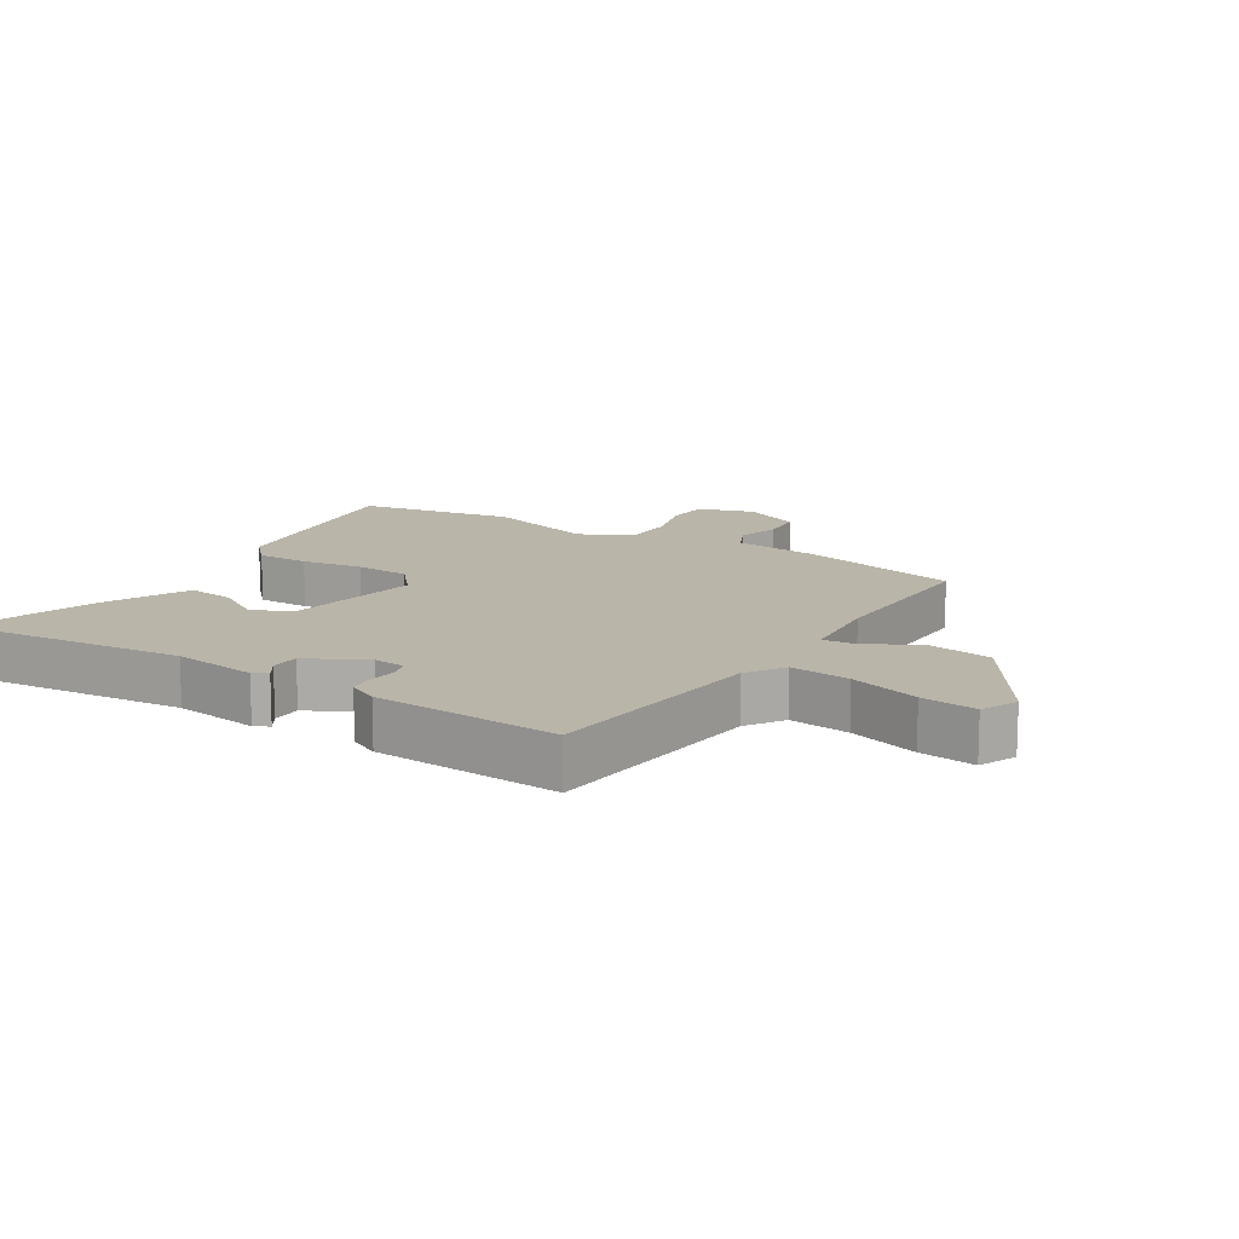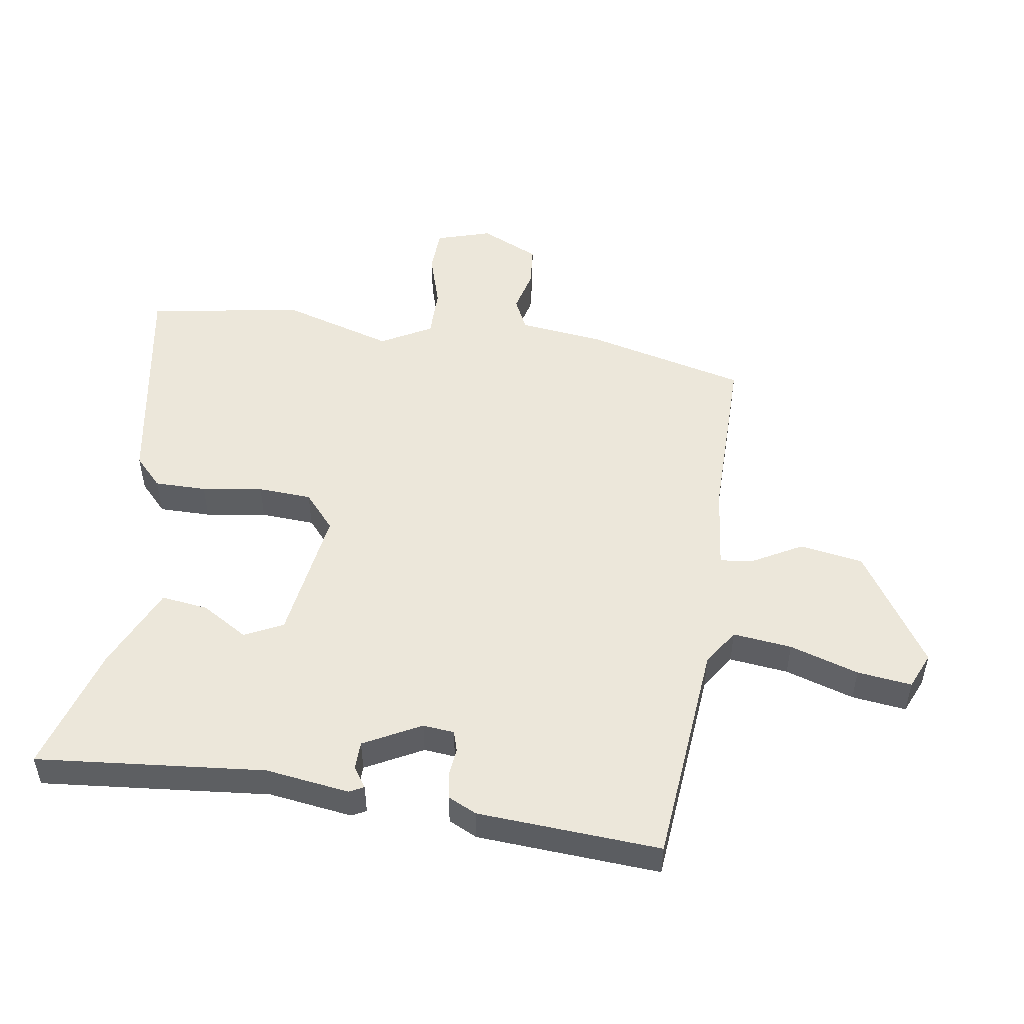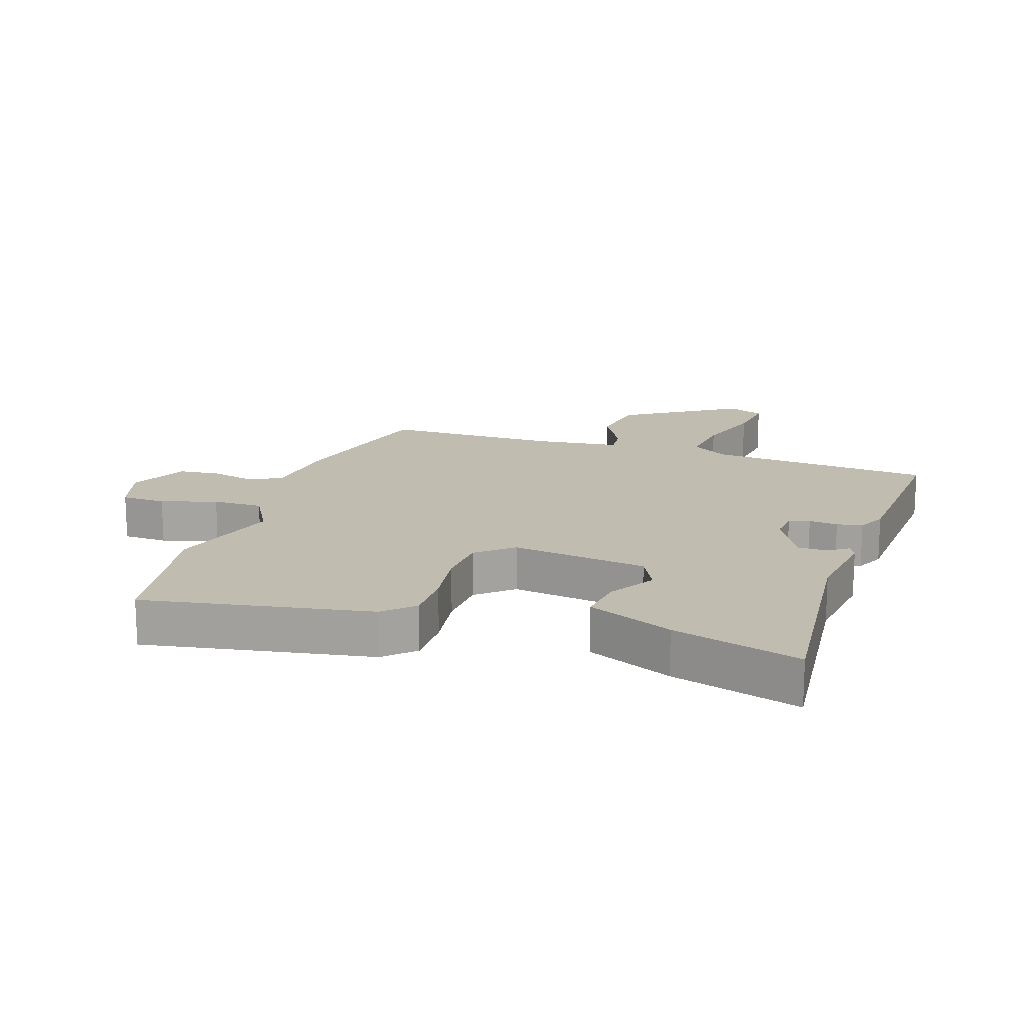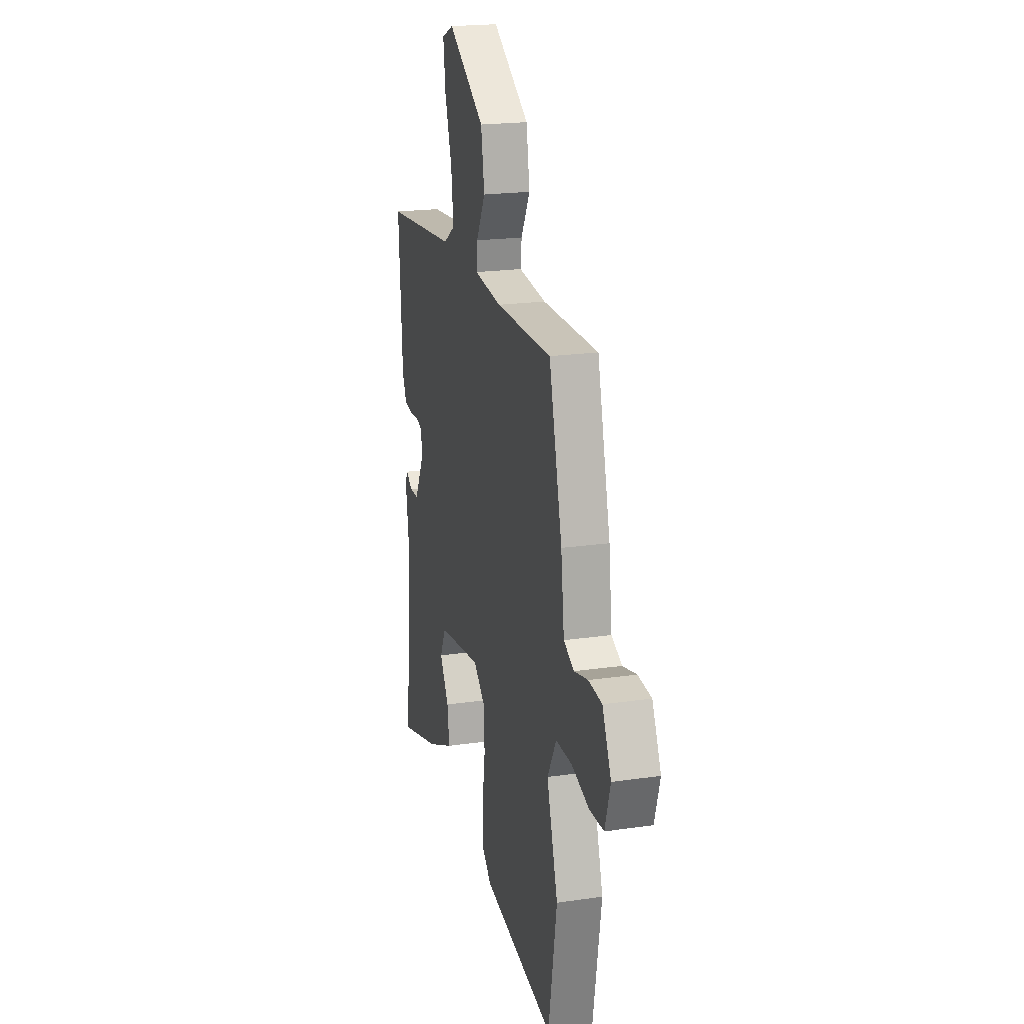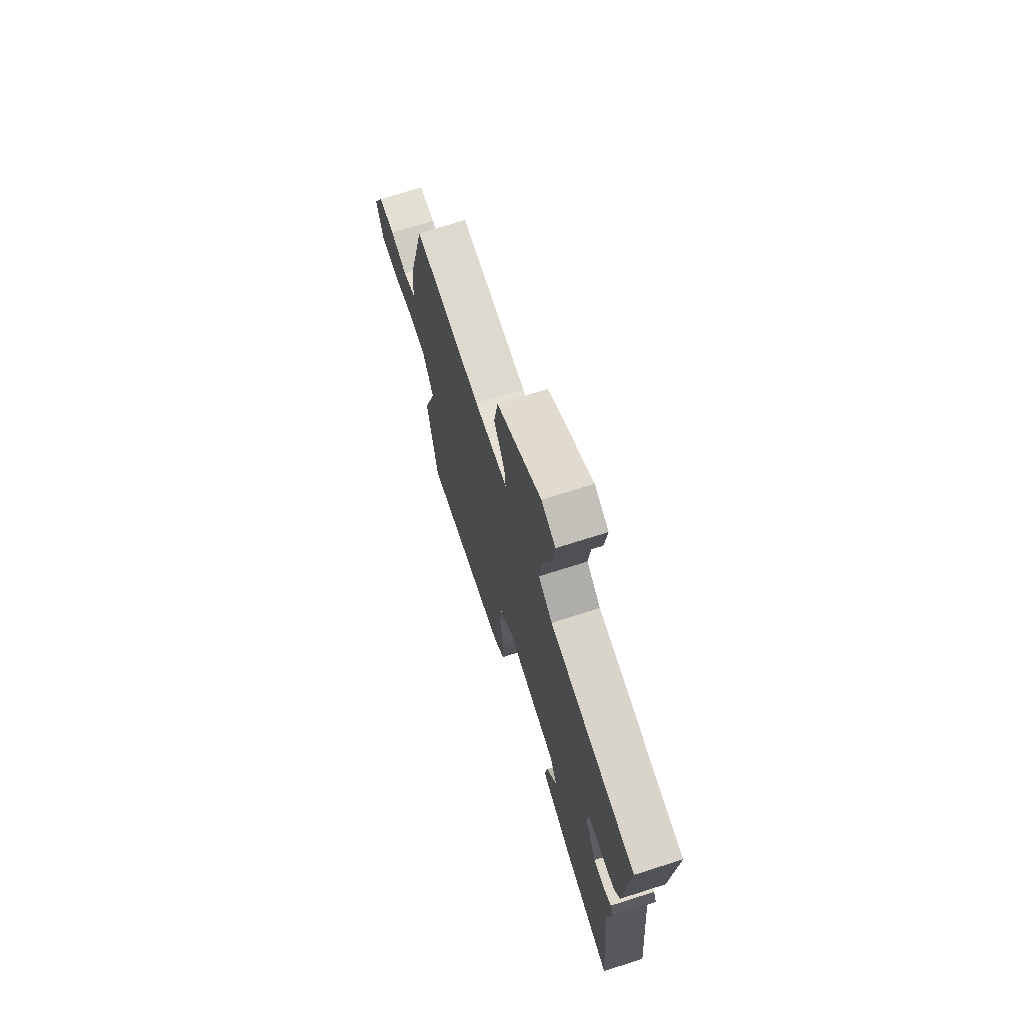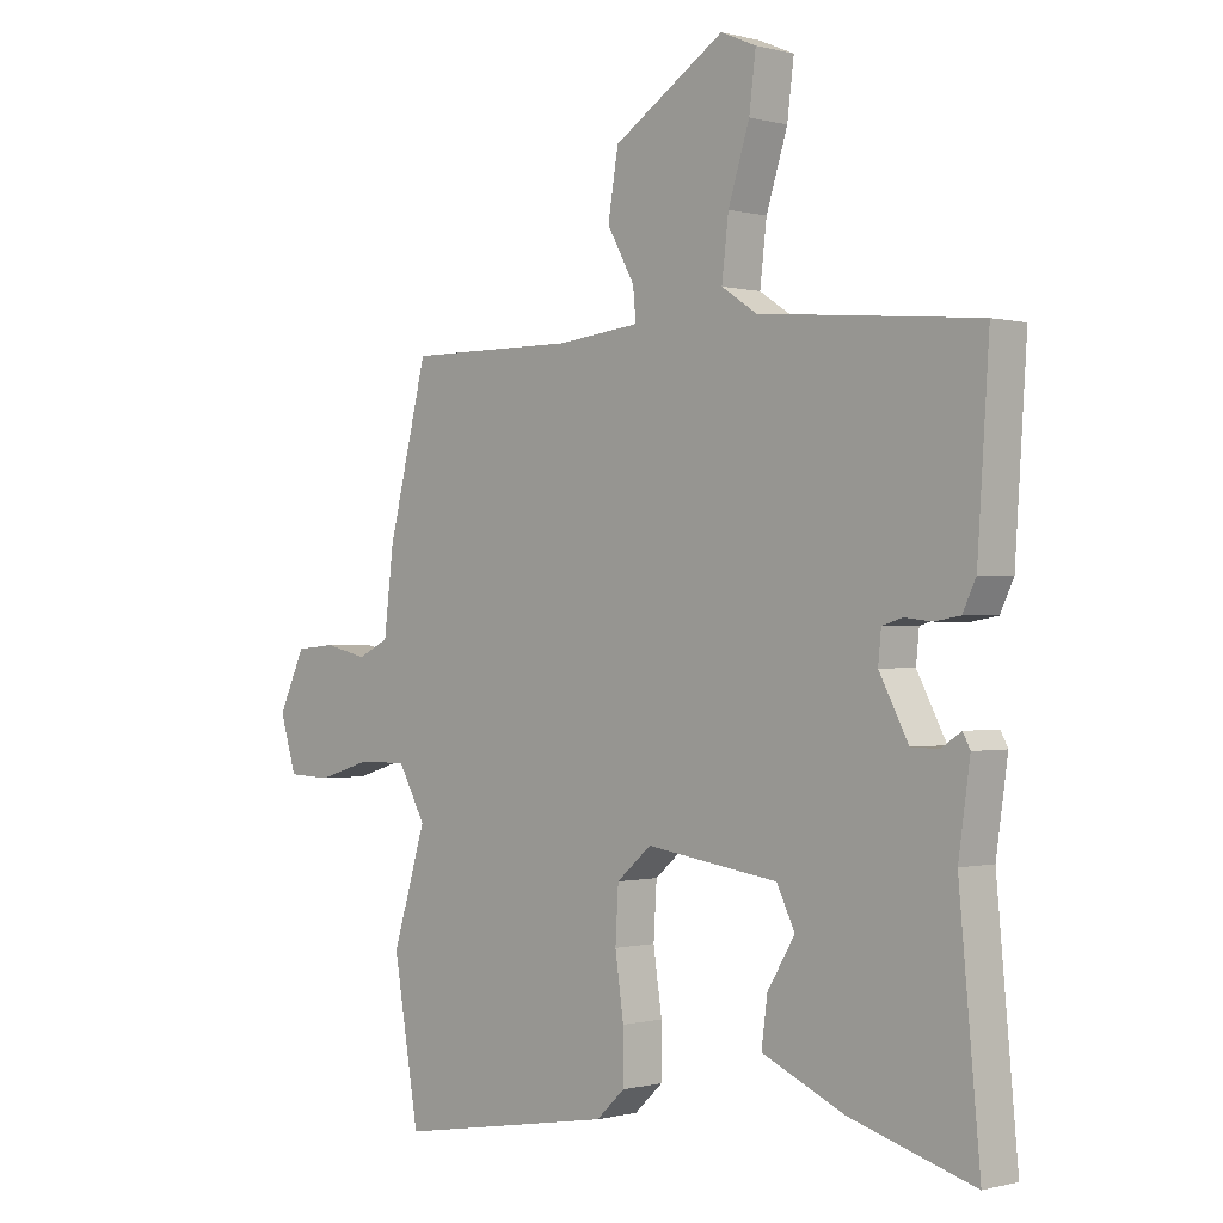
<metadata>
{"format":"obj","ext":"obj","renderer":"f3d","projection":"perspective","resolution":1024,"background":"white","views":[{"elev":13.4,"azim":-57.8,"up":"+Y"},{"elev":50.5,"azim":-81.4,"up":"+Y"},{"elev":16.5,"azim":-161.9,"up":"+Y"},{"elev":20.5,"azim":75.2,"up":"+Z"},{"elev":71.1,"azim":-107.7,"up":"+Z"},{"elev":-0.3,"azim":-134.5,"up":"+Z"}]}
</metadata>
<code>
v 0.527 0.07 -0.34
v 0.485 0.07 -0.587
v 0.125 0.07 -0.526
v 0.078 0.07 -0.482
v 0.078 0.07 -0.399
v 0.092 0.07 -0.302
v 0.087 0.07 -0.216
v 0.03 0.07 -0.167
v -0.187 0.07 -0.199
v -0.217 0.07 -0.26
v -0.172 0.07 -0.334
v -0.162 0.07 -0.409
v -0.298 0.07 -0.47
v -0.501 0.07 -0.53
v -0.467 0.07 -0.165
v -0.486 0.07 -0.031
v -0.474 0.07 -0.008
v -0.441 0.07 -0.03
v -0.396 0.07 -0.029
v -0.348 0.07 0.062
v -0.353 0.07 0.112
v -0.386 0.07 0.122
v -0.432 0.07 0.117
v -0.473 0.07 0.124
v -0.495 0.07 0.17
v -0.514 0.07 0.462
v -0.154 0.07 0.495
v -0.096 0.07 0.533
v -0.107 0.07 0.627
v -0.142 0.07 0.737
v -0.153 0.07 0.824
v -0.095 0.07 0.849
v 0.088 0.07 0.732
v 0.105 0.07 0.63
v 0.06 0.07 0.549
v 0.055 0.07 0.498
v 0.192 0.07 0.483
v 0.471 0.07 0.485
v 0.536 0.07 0.226
v 0.552 0.07 0.093
v 0.604 0.07 0.068
v 0.673 0.07 0.085
v 0.74 0.07 0.079
v 0.784 0.07 -0.015
v 0.757 0.07 -0.103
v 0.686 0.07 -0.106
v 0.597 0.07 -0.079
v 0.517 0.07 -0.079
v 0.472 0.07 -0.16
v 0.527 0 -0.34
v 0.485 0 -0.587
v 0.125 0 -0.526
v 0.078 0 -0.482
v 0.078 0 -0.399
v 0.092 0 -0.302
v 0.087 0 -0.216
v 0.03 0 -0.167
v -0.187 0 -0.199
v -0.217 0 -0.26
v -0.172 0 -0.334
v -0.162 0 -0.409
v -0.298 0 -0.47
v -0.501 0 -0.53
v -0.467 0 -0.165
v -0.486 0 -0.031
v -0.474 0 -0.008
v -0.441 0 -0.03
v -0.396 0 -0.029
v -0.348 0 0.062
v -0.353 0 0.112
v -0.386 0 0.122
v -0.432 0 0.117
v -0.473 0 0.124
v -0.495 0 0.17
v -0.514 0 0.462
v -0.154 0 0.495
v -0.096 0 0.533
v -0.107 0 0.627
v -0.142 0 0.737
v -0.153 0 0.824
v -0.095 0 0.849
v 0.088 0 0.732
v 0.105 0 0.63
v 0.06 0 0.549
v 0.055 0 0.498
v 0.192 0 0.483
v 0.471 0 0.485
v 0.536 0 0.226
v 0.552 0 0.093
v 0.604 0 0.068
v 0.673 0 0.085
v 0.74 0 0.079
v 0.784 0 -0.015
v 0.757 0 -0.103
v 0.686 0 -0.106
v 0.597 0 -0.079
v 0.517 0 -0.079
v 0.472 0 -0.16
f 44 45 46 47
f 44 47 48
f 41 42 43 44
f 41 44 48
f 40 41 48
f 37 38 39 40
f 36 37 40 48
f 32 33 34 35
f 32 35 36
f 29 30 31 32
f 28 29 32 36
f 27 28 36 48
f 22 23 24 25
f 21 22 25 26
f 15 16 17 18
f 15 18 19
f 14 15 19 20
f 10 11 12 13
f 10 13 14 20
f 3 4 5 6
f 3 6 7
f 49 1 2 3
f 49 3 7
f 48 49 7 8
f 21 26 27 48
f 21 48 8 9
f 9 10 20 21
f 96 95 94 93
f 97 96 93
f 93 92 91 90
f 97 93 90
f 97 90 89
f 89 88 87 86
f 97 89 86 85
f 84 83 82 81
f 85 84 81
f 81 80 79 78
f 85 81 78 77
f 97 85 77 76
f 74 73 72 71
f 75 74 71 70
f 67 66 65 64
f 68 67 64
f 69 68 64 63
f 62 61 60 59
f 69 63 62 59
f 55 54 53 52
f 56 55 52
f 52 51 50 98
f 56 52 98
f 57 56 98 97
f 97 76 75 70
f 58 57 97 70
f 70 69 59 58
f 1 50 51 2
f 2 51 52 3
f 3 52 53 4
f 4 53 54 5
f 5 54 55 6
f 6 55 56 7
f 7 56 57 8
f 8 57 58 9
f 9 58 59 10
f 10 59 60 11
f 11 60 61 12
f 12 61 62 13
f 13 62 63 14
f 14 63 64 15
f 15 64 65 16
f 16 65 66 17
f 17 66 67 18
f 18 67 68 19
f 19 68 69 20
f 20 69 70 21
f 21 70 71 22
f 22 71 72 23
f 23 72 73 24
f 24 73 74 25
f 25 74 75 26
f 26 75 76 27
f 27 76 77 28
f 28 77 78 29
f 29 78 79 30
f 30 79 80 31
f 31 80 81 32
f 32 81 82 33
f 33 82 83 34
f 34 83 84 35
f 35 84 85 36
f 36 85 86 37
f 37 86 87 38
f 38 87 88 39
f 39 88 89 40
f 40 89 90 41
f 41 90 91 42
f 42 91 92 43
f 43 92 93 44
f 44 93 94 45
f 45 94 95 46
f 46 95 96 47
f 47 96 97 48
f 48 97 98 49
f 49 98 50 1

</code>
